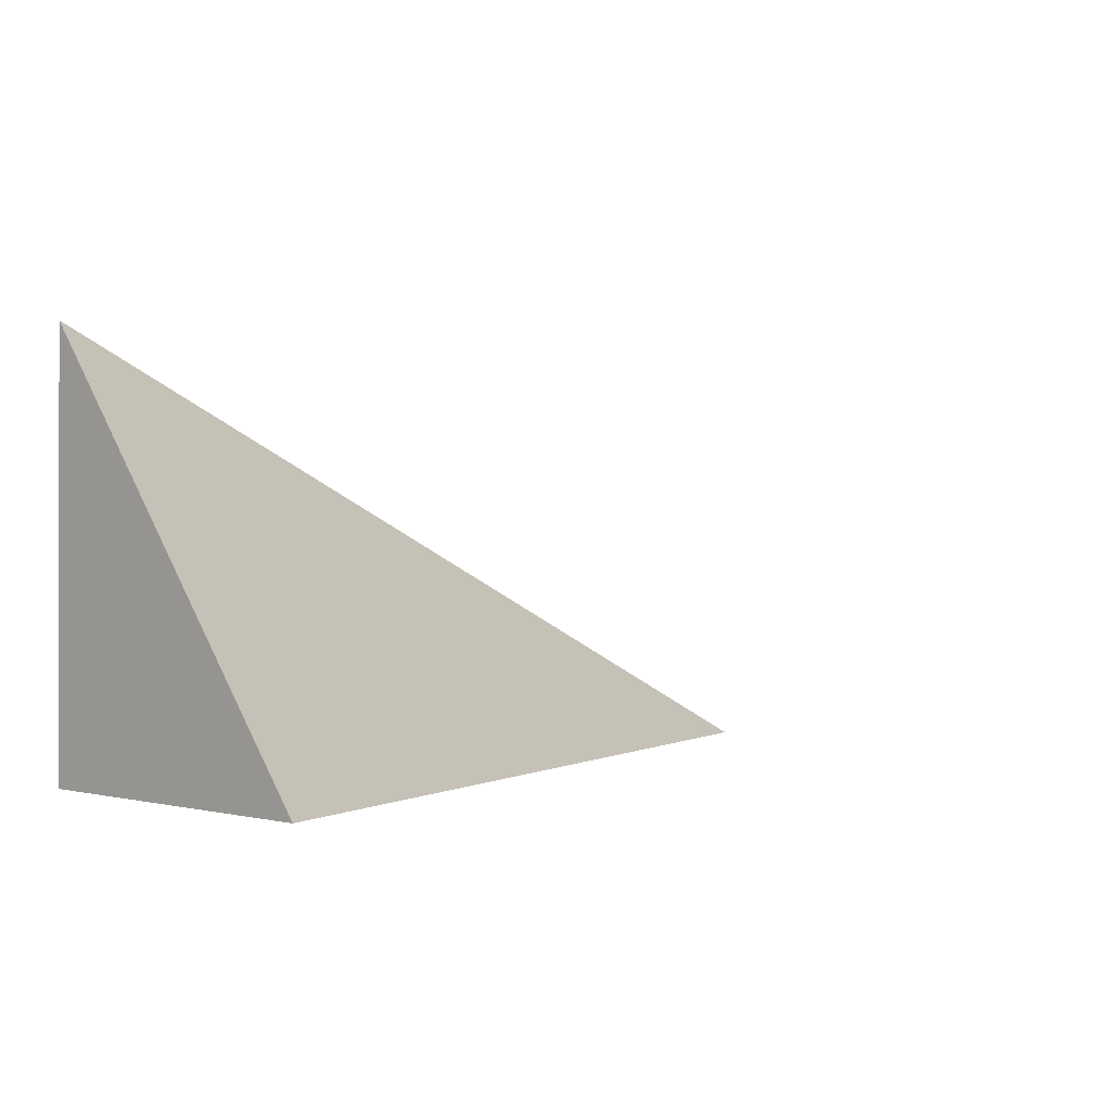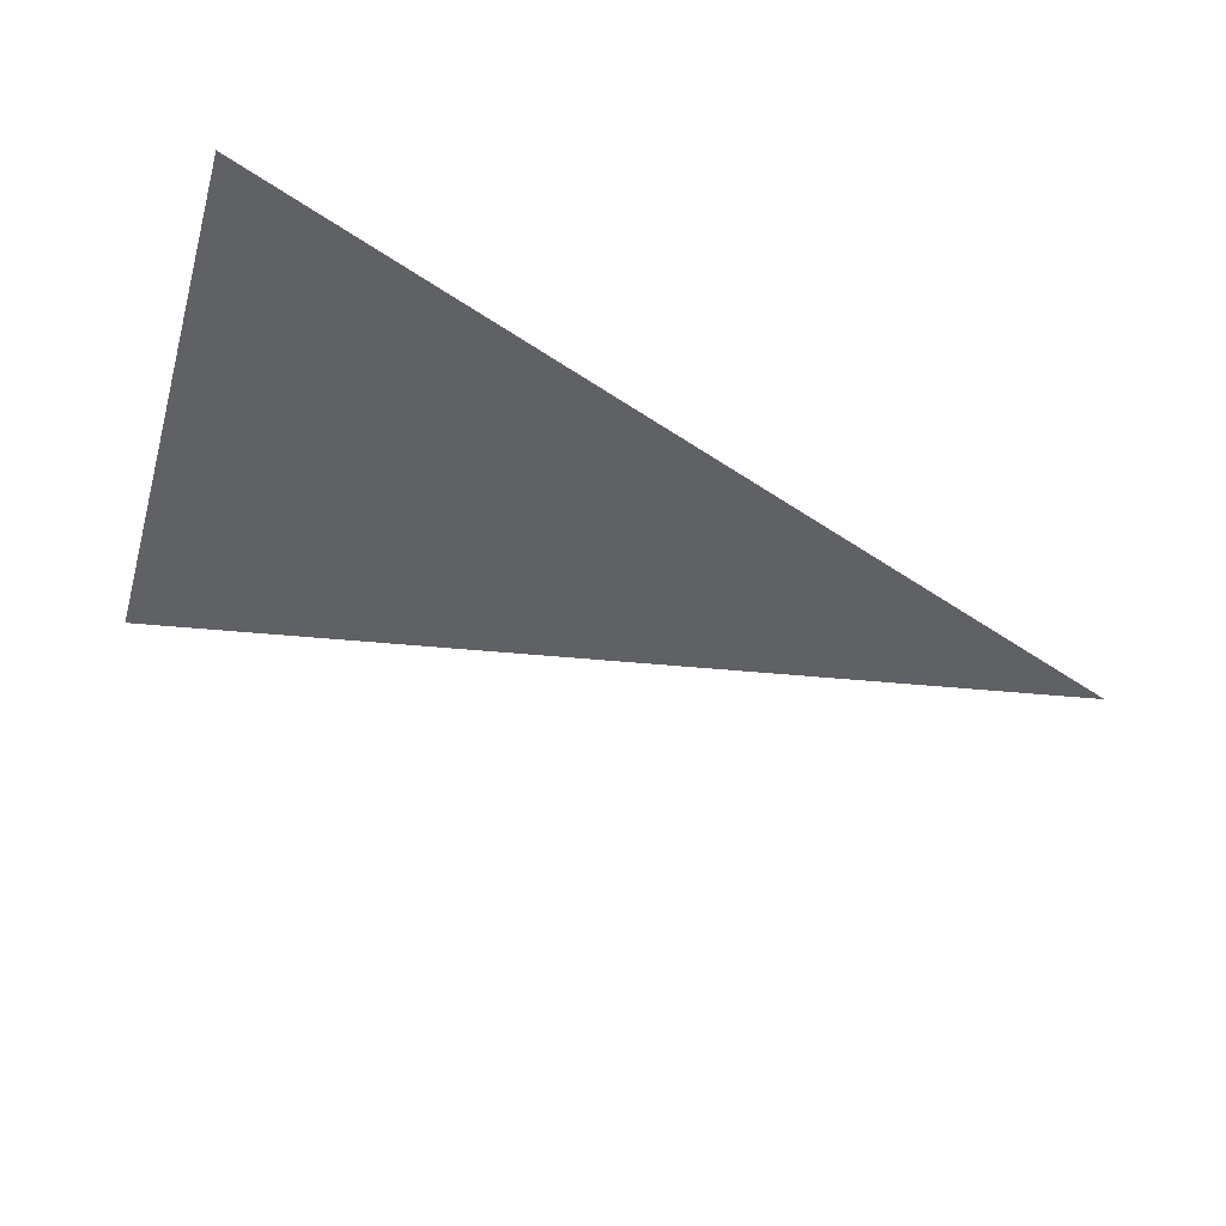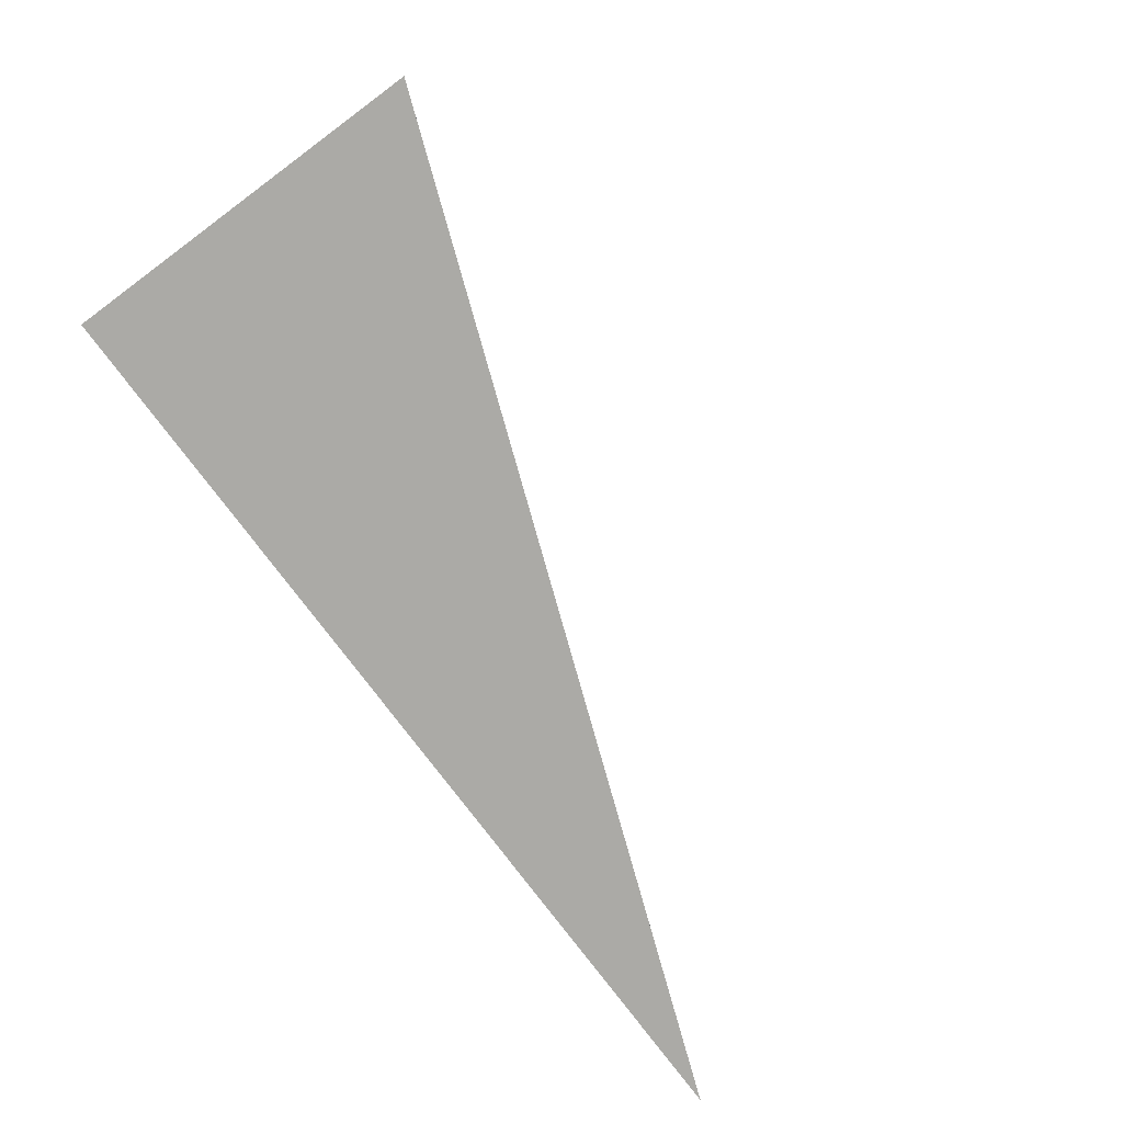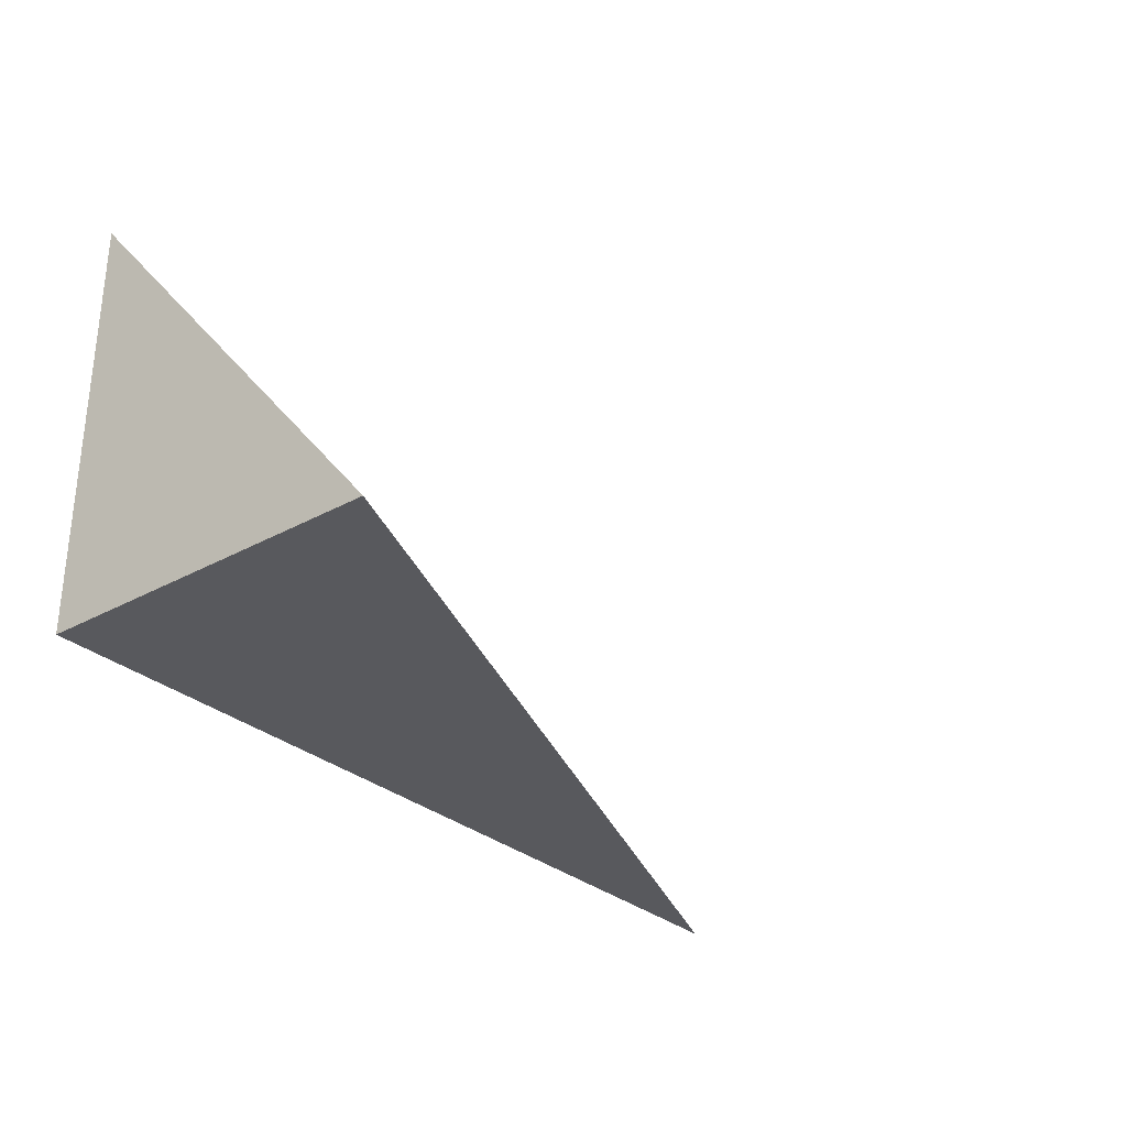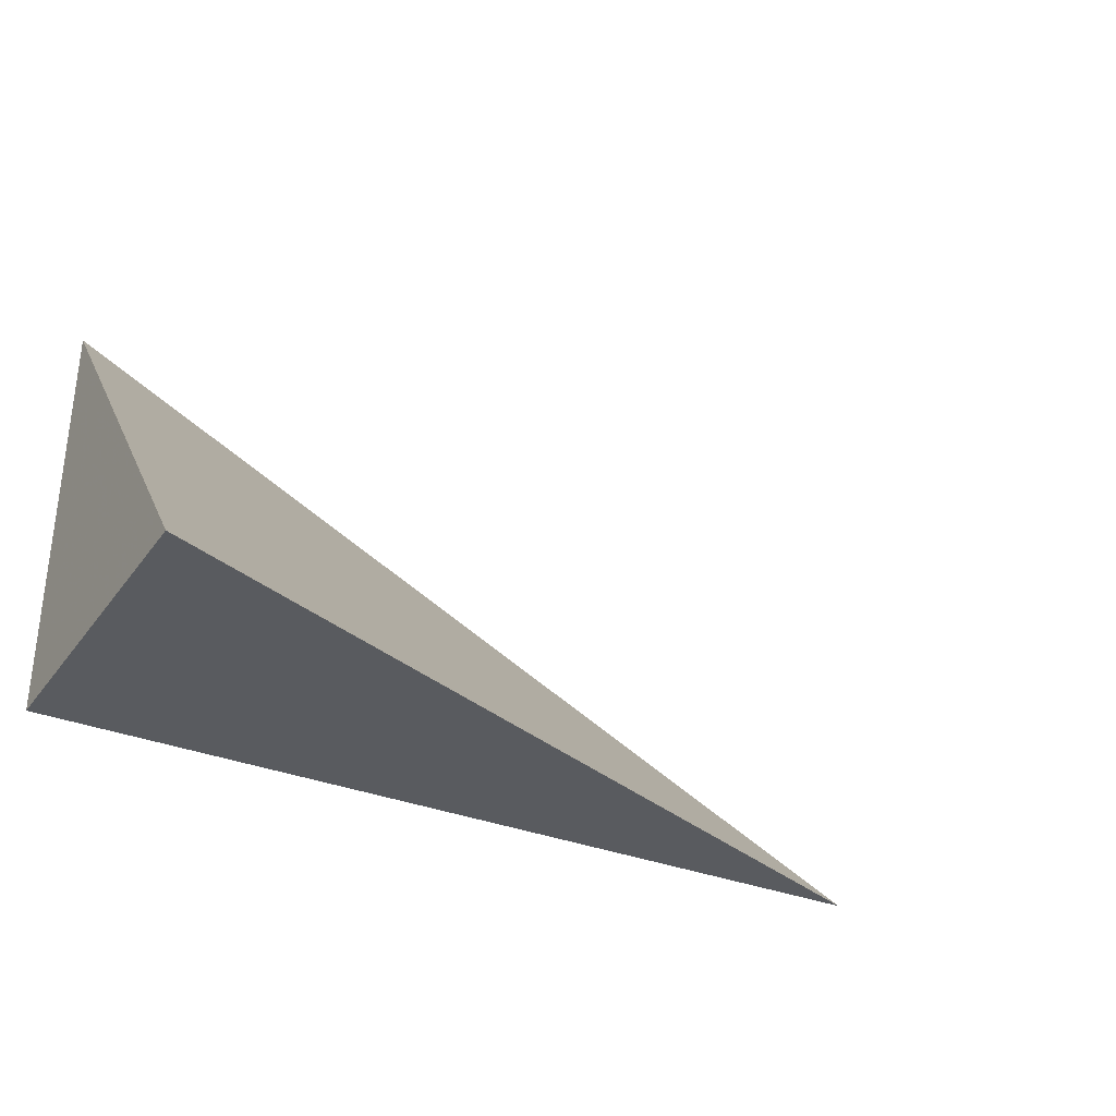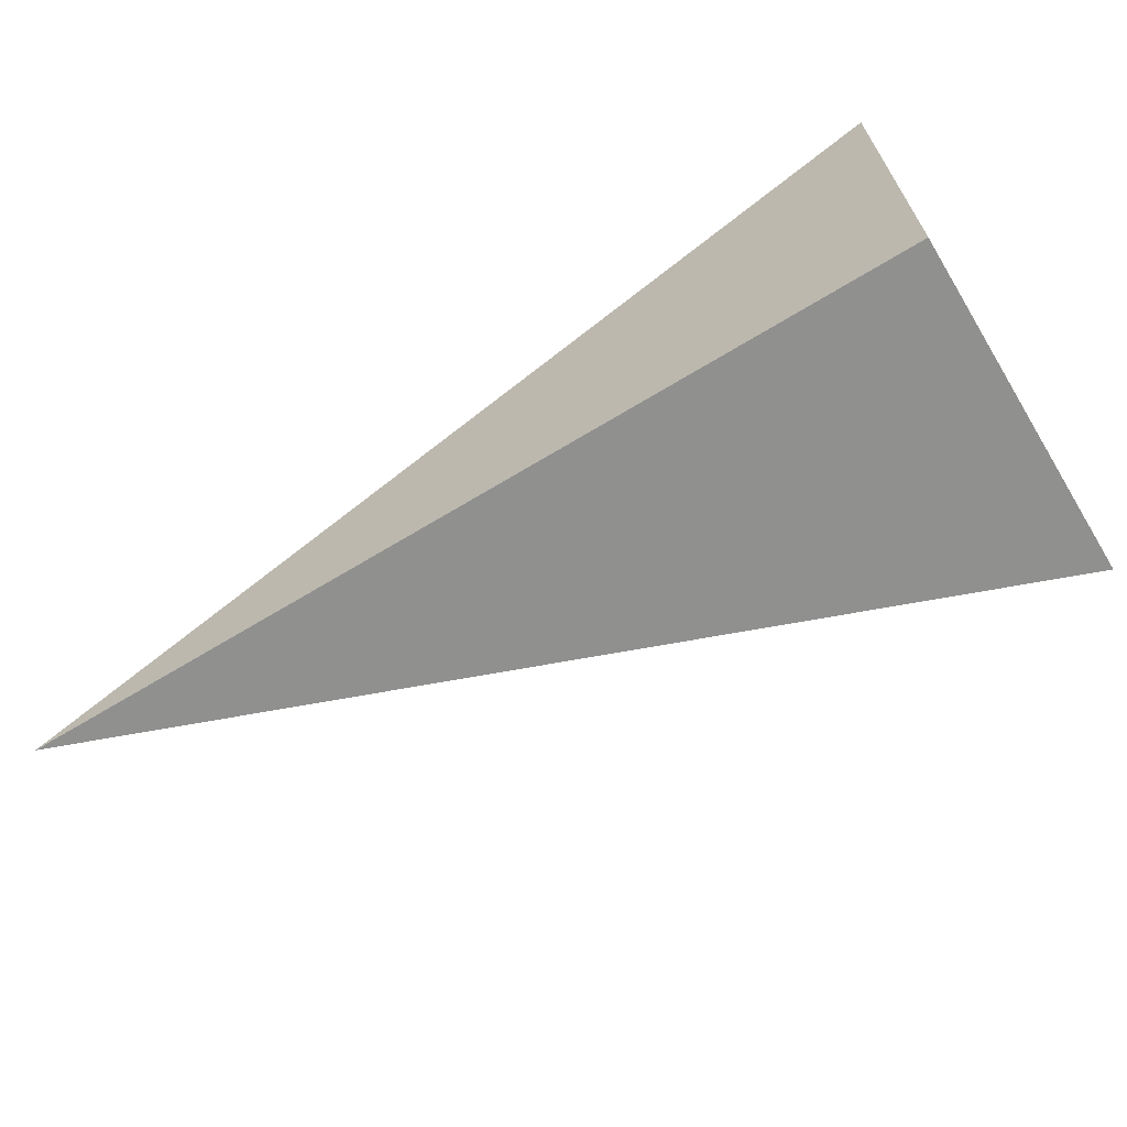
<metadata>
{"format":"obj","ext":"obj","renderer":"f3d","projection":"perspective","resolution":1024,"background":"white","views":[{"elev":-0.3,"azim":-44.2,"up":"+Y"},{"elev":77.0,"azim":25.5,"up":"+Y"},{"elev":-75.8,"azim":-53.5,"up":"+Y"},{"elev":-30.1,"azim":-51.4,"up":"+Y"},{"elev":-32.0,"azim":-30.1,"up":"+Y"},{"elev":-65.6,"azim":-148.4,"up":"+Y"}]}
</metadata>
<code>
v -0.3268 -0.1517 -0.125
v 0.9805 -0.1517 -0.125
v -0.3268 0.4551 -0.125
v -0.3268 -0.1517 0.3751
v -0.3268 0.1517 -0.125
v 0.3268 0.1517 -0.125
v 0.3268 -0.1517 -0.125
v 0.3268 -0.1517 0.125
v -0.3268 -0.1517 0.125
v -0.3268 0.1517 0.125
v -0.3268 0 -0.125
v 0 0 -0.125
v 0 -0.1517 -0.125
v -0.3268 0.3034 -0.125
v 0 0.3034 -0.125
v 0 0.1517 -0.125
v 0.6537 0 -0.125
v 0.6537 -0.1517 -0.125
v 0.3268 0 -0.125
v 0 -0.1517 1.388e-17
v -0.3268 -0.1517 1.388e-17
v 0.6537 -0.1517 1.388e-17
v 0.3268 -0.1517 1.388e-17
v 0 -0.1517 0.2501
v -0.3268 -0.1517 0.2501
v 0 -0.1517 0.125
v -0.3268 0.1517 1.388e-17
v -0.3268 0.3034 1.388e-17
v -0.3268 0 1.388e-17
v -0.3268 0 0.2501
v -0.3268 0 0.125
v 0.3268 0 1.388e-17
v 0 0.1517 1.388e-17
v 0 0 0.125
v -0.3268 -0.07586 -0.125
v -0.1634 -0.07586 -0.125
v -0.1634 -0.1517 -0.125
v -0.3268 0.07586 -0.125
v -0.1634 0.07586 -0.125
v -0.1634 0 -0.125
v 0.1634 -0.07586 -0.125
v 0.1634 -0.1517 -0.125
v 0 -0.07586 -0.125
v -0.3268 0.2276 -0.125
v -0.1634 0.2276 -0.125
v -0.1634 0.1517 -0.125
v -0.3268 0.3793 -0.125
v -0.1634 0.3793 -0.125
v -0.1634 0.3034 -0.125
v 0.1634 0.2276 -0.125
v 0.1634 0.1517 -0.125
v 0 0.2276 -0.125
v 0.4902 0.07586 -0.125
v 0.4902 0 -0.125
v 0.3268 0.07586 -0.125
v 0.8171 -0.07586 -0.125
v 0.8171 -0.1517 -0.125
v 0.6537 -0.07586 -0.125
v 0.4902 -0.1517 -0.125
v 0.3268 -0.07586 -0.125
v 0.4902 -0.07586 -0.125
v 0 0.07586 -0.125
v 0.1634 0.07586 -0.125
v 0.1634 0 -0.125
v -0.1634 -0.1517 -0.06251
v -0.3268 -0.1517 -0.06251
v 0.1634 -0.1517 -0.06251
v 0 -0.1517 -0.06251
v -0.1634 -0.1517 0.06251
v -0.3268 -0.1517 0.06251
v -0.1634 -0.1517 1.388e-17
v 0.4902 -0.1517 -0.06251
v 0.3268 -0.1517 -0.06251
v 0.8171 -0.1517 -0.06251
v 0.6537 -0.1517 -0.06251
v 0.4902 -0.1517 0.06251
v 0.3268 -0.1517 0.06251
v 0.4902 -0.1517 1.388e-17
v 0.1634 -0.1517 0.1875
v 0 -0.1517 0.1875
v 0.1634 -0.1517 0.125
v -0.1634 -0.1517 0.3126
v -0.3268 -0.1517 0.3126
v -0.1634 -0.1517 0.2501
v -0.3268 -0.1517 0.1875
v -0.1634 -0.1517 0.125
v -0.1634 -0.1517 0.1875
v 0.1634 -0.1517 1.388e-17
v 0.1634 -0.1517 0.06251
v 0 -0.1517 0.06251
v -0.3268 0.3034 -0.06251
v -0.3268 0.3793 -0.06251
v -0.3268 0.1517 -0.06251
v -0.3268 0.2276 -0.06251
v -0.3268 0.1517 0.06251
v -0.3268 0.2276 0.06251
v -0.3268 0.2276 1.388e-17
v -0.3268 0 -0.06251
v -0.3268 0.07586 -0.06251
v -0.3268 -0.07586 -0.06251
v -0.3268 -0.07586 0.06251
v -0.3268 -0.07586 1.388e-17
v -0.3268 -0.07586 0.1875
v -0.3268 -0.07586 0.125
v -0.3268 -0.07586 0.3126
v -0.3268 -0.07586 0.2501
v -0.3268 0.07586 0.1875
v -0.3268 0.07586 0.125
v -0.3268 0 0.1875
v -0.3268 0.07586 1.388e-17
v -0.3268 0 0.06251
v -0.3268 0.07586 0.06251
v 0.6537 -0.07586 -0.06251
v 0.3268 0.07586 -0.06251
v 0.4902 0 -0.06251
v 0.3268 -0.07586 0.06251
v 0.4902 -0.07586 1.388e-17
v 0 0.2276 -0.06251
v 0.1634 0.1517 -0.06251
v -0.1634 0.3034 -0.06251
v -0.1634 0.1517 0.06251
v -0.1634 0.2276 1.388e-17
v -0.1634 0 0.1875
v -0.1634 0.07586 0.125
v -0.1634 -0.07586 0.2501
v 0.1634 -0.07586 0.125
v 0 -0.07586 0.1875
v 0.1634 0.07586 1.388e-17
v 0 0.07586 0.06251
v 0.1634 0 0.06251
f 1 35 37
f 35 11 36
f 36 13 37
f 35 36 37
f 11 38 40
f 38 5 39
f 39 12 40
f 38 39 40
f 12 41 43
f 41 7 42
f 42 13 43
f 41 42 43
f 11 40 36
f 40 12 43
f 43 13 36
f 40 43 36
f 5 44 46
f 44 14 45
f 45 16 46
f 44 45 46
f 14 47 49
f 47 3 48
f 48 15 49
f 47 48 49
f 15 50 52
f 50 6 51
f 51 16 52
f 50 51 52
f 14 49 45
f 49 15 52
f 52 16 45
f 49 52 45
f 6 53 55
f 53 17 54
f 54 19 55
f 53 54 55
f 17 56 58
f 56 2 57
f 57 18 58
f 56 57 58
f 18 59 61
f 59 7 60
f 60 19 61
f 59 60 61
f 17 58 54
f 58 18 61
f 61 19 54
f 58 61 54
f 5 46 39
f 46 16 62
f 62 12 39
f 46 62 39
f 16 51 63
f 51 6 55
f 55 19 63
f 51 55 63
f 19 60 64
f 60 7 41
f 41 12 64
f 60 41 64
f 16 63 62
f 63 19 64
f 64 12 62
f 63 64 62
f 1 37 66
f 37 13 65
f 65 21 66
f 37 65 66
f 13 42 68
f 42 7 67
f 67 20 68
f 42 67 68
f 20 69 71
f 69 9 70
f 70 21 71
f 69 70 71
f 13 68 65
f 68 20 71
f 71 21 65
f 68 71 65
f 7 59 73
f 59 18 72
f 72 23 73
f 59 72 73
f 18 57 75
f 57 2 74
f 74 22 75
f 57 74 75
f 22 76 78
f 76 8 77
f 77 23 78
f 76 77 78
f 18 75 72
f 75 22 78
f 78 23 72
f 75 78 72
f 8 79 81
f 79 24 80
f 80 26 81
f 79 80 81
f 24 82 84
f 82 4 83
f 83 25 84
f 82 83 84
f 25 85 87
f 85 9 86
f 86 26 87
f 85 86 87
f 24 84 80
f 84 25 87
f 87 26 80
f 84 87 80
f 7 73 67
f 73 23 88
f 88 20 67
f 73 88 67
f 23 77 89
f 77 8 81
f 81 26 89
f 77 81 89
f 26 86 90
f 86 9 69
f 69 20 90
f 86 69 90
f 23 89 88
f 89 26 90
f 90 20 88
f 89 90 88
f 3 47 92
f 47 14 91
f 91 28 92
f 47 91 92
f 14 44 94
f 44 5 93
f 93 27 94
f 44 93 94
f 27 95 97
f 95 10 96
f 96 28 97
f 95 96 97
f 14 94 91
f 94 27 97
f 97 28 91
f 94 97 91
f 5 38 99
f 38 11 98
f 98 29 99
f 38 98 99
f 11 35 100
f 35 1 66
f 66 21 100
f 35 66 100
f 21 70 102
f 70 9 101
f 101 29 102
f 70 101 102
f 11 100 98
f 100 21 102
f 102 29 98
f 100 102 98
f 9 85 104
f 85 25 103
f 103 31 104
f 85 103 104
f 25 83 106
f 83 4 105
f 105 30 106
f 83 105 106
f 30 107 109
f 107 10 108
f 108 31 109
f 107 108 109
f 25 106 103
f 106 30 109
f 109 31 103
f 106 109 103
f 5 99 93
f 99 29 110
f 110 27 93
f 99 110 93
f 29 101 111
f 101 9 104
f 104 31 111
f 101 104 111
f 31 108 112
f 108 10 95
f 95 27 112
f 108 95 112
f 29 111 110
f 111 31 112
f 112 27 110
f 111 112 110
f 2 56 74
f 56 17 113
f 113 22 74
f 56 113 74
f 17 53 115
f 53 6 114
f 114 32 115
f 53 114 115
f 32 116 117
f 116 8 76
f 76 22 117
f 116 76 117
f 17 115 113
f 115 32 117
f 117 22 113
f 115 117 113
f 6 50 119
f 50 15 118
f 118 33 119
f 50 118 119
f 15 48 120
f 48 3 92
f 92 28 120
f 48 92 120
f 28 96 122
f 96 10 121
f 121 33 122
f 96 121 122
f 15 120 118
f 120 28 122
f 122 33 118
f 120 122 118
f 10 107 124
f 107 30 123
f 123 34 124
f 107 123 124
f 30 105 125
f 105 4 82
f 82 24 125
f 105 82 125
f 24 79 127
f 79 8 126
f 126 34 127
f 79 126 127
f 30 125 123
f 125 24 127
f 127 34 123
f 125 127 123
f 6 119 114
f 119 33 128
f 128 32 114
f 119 128 114
f 33 121 129
f 121 10 124
f 124 34 129
f 121 124 129
f 34 126 130
f 126 8 116
f 116 32 130
f 126 116 130
f 33 129 128
f 129 34 130
f 130 32 128
f 129 130 128

</code>
